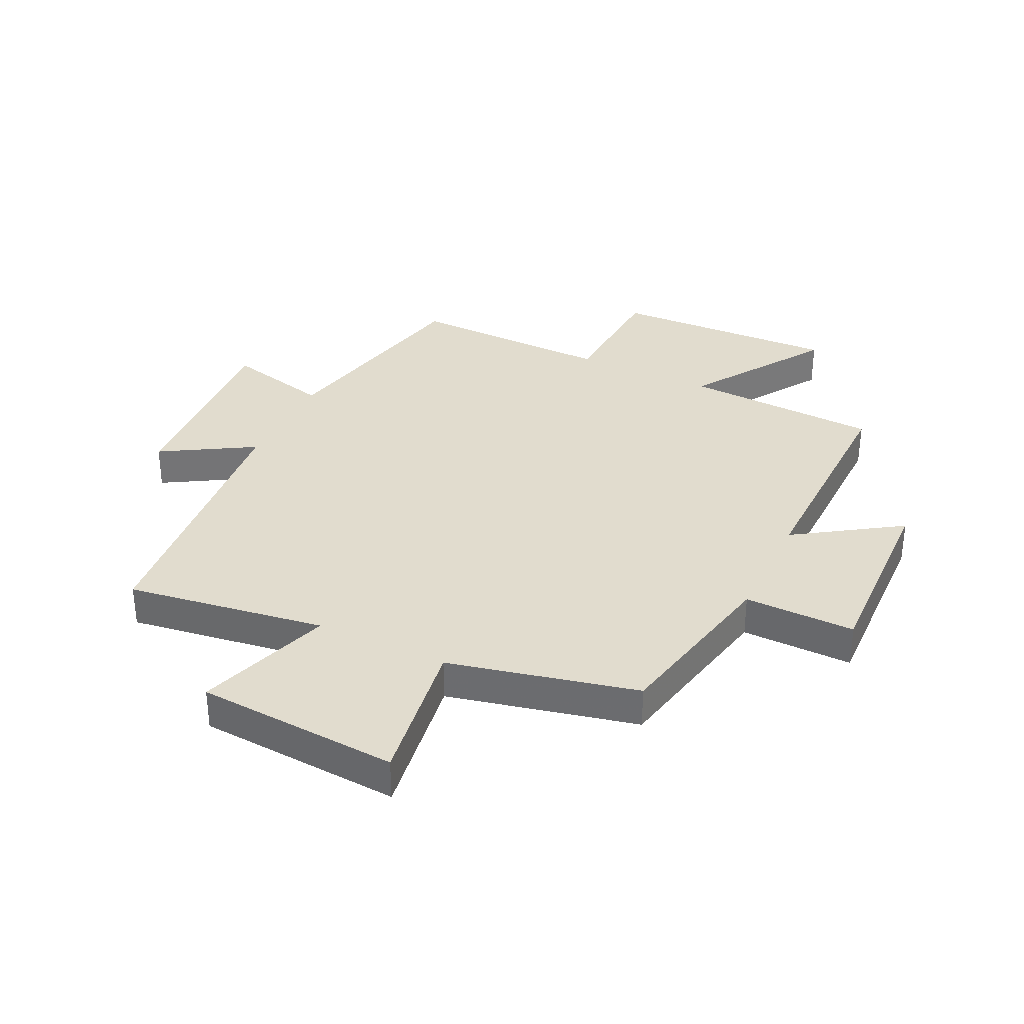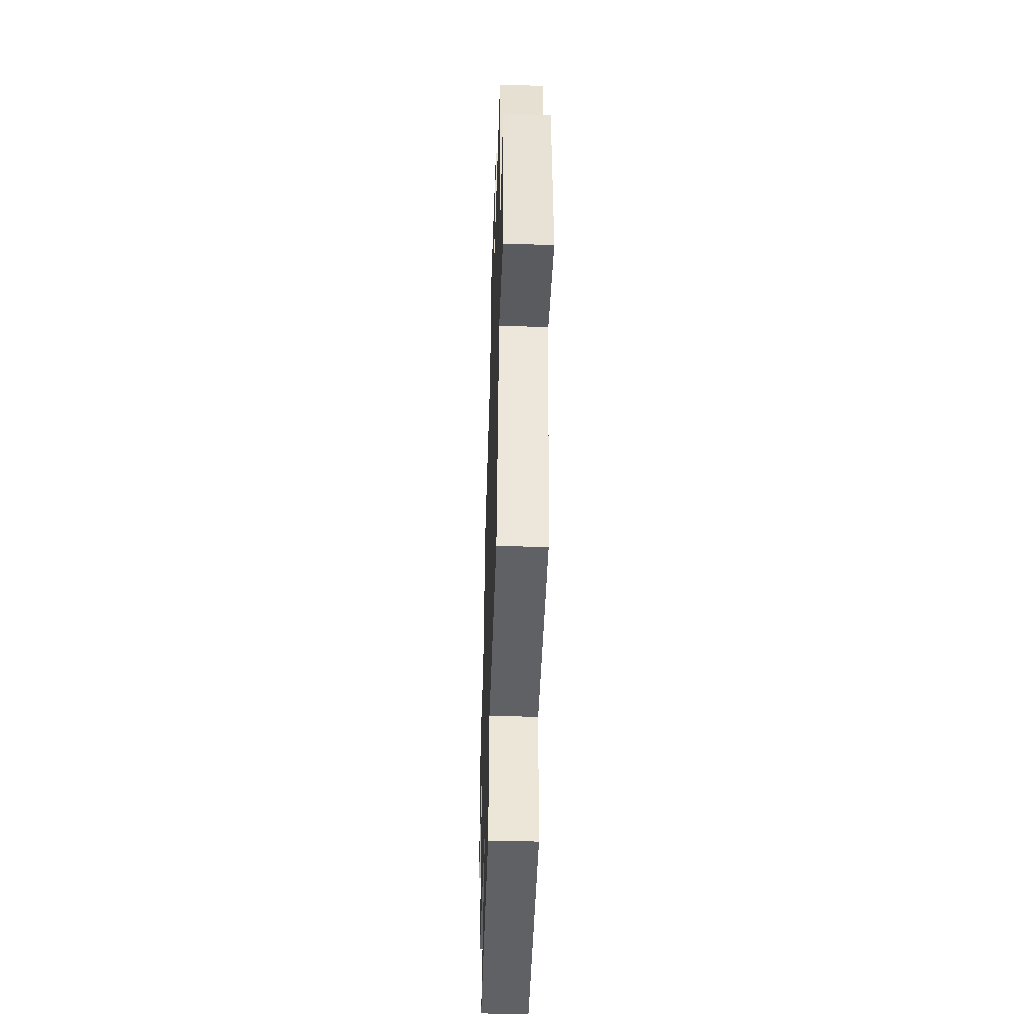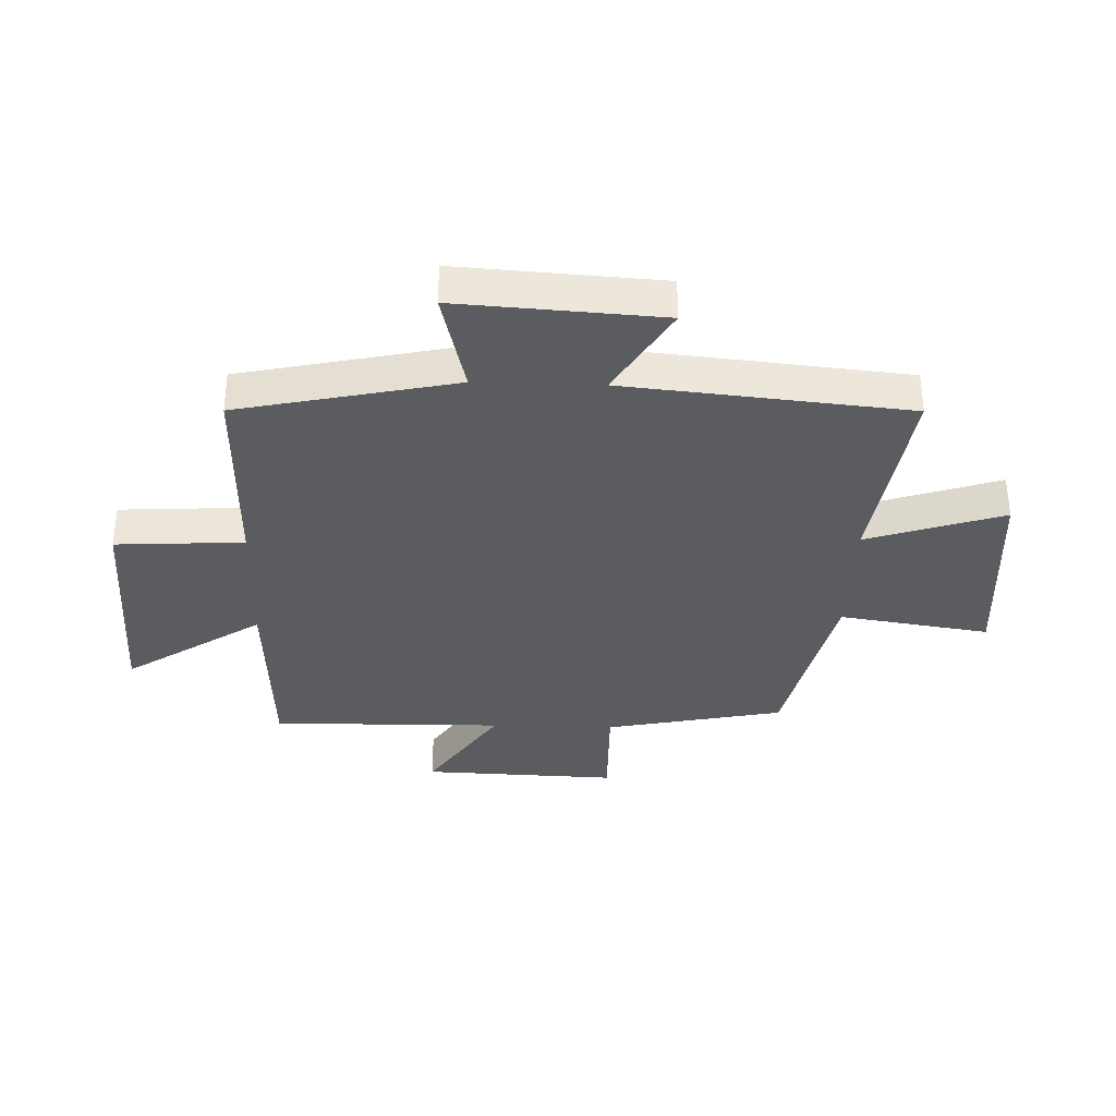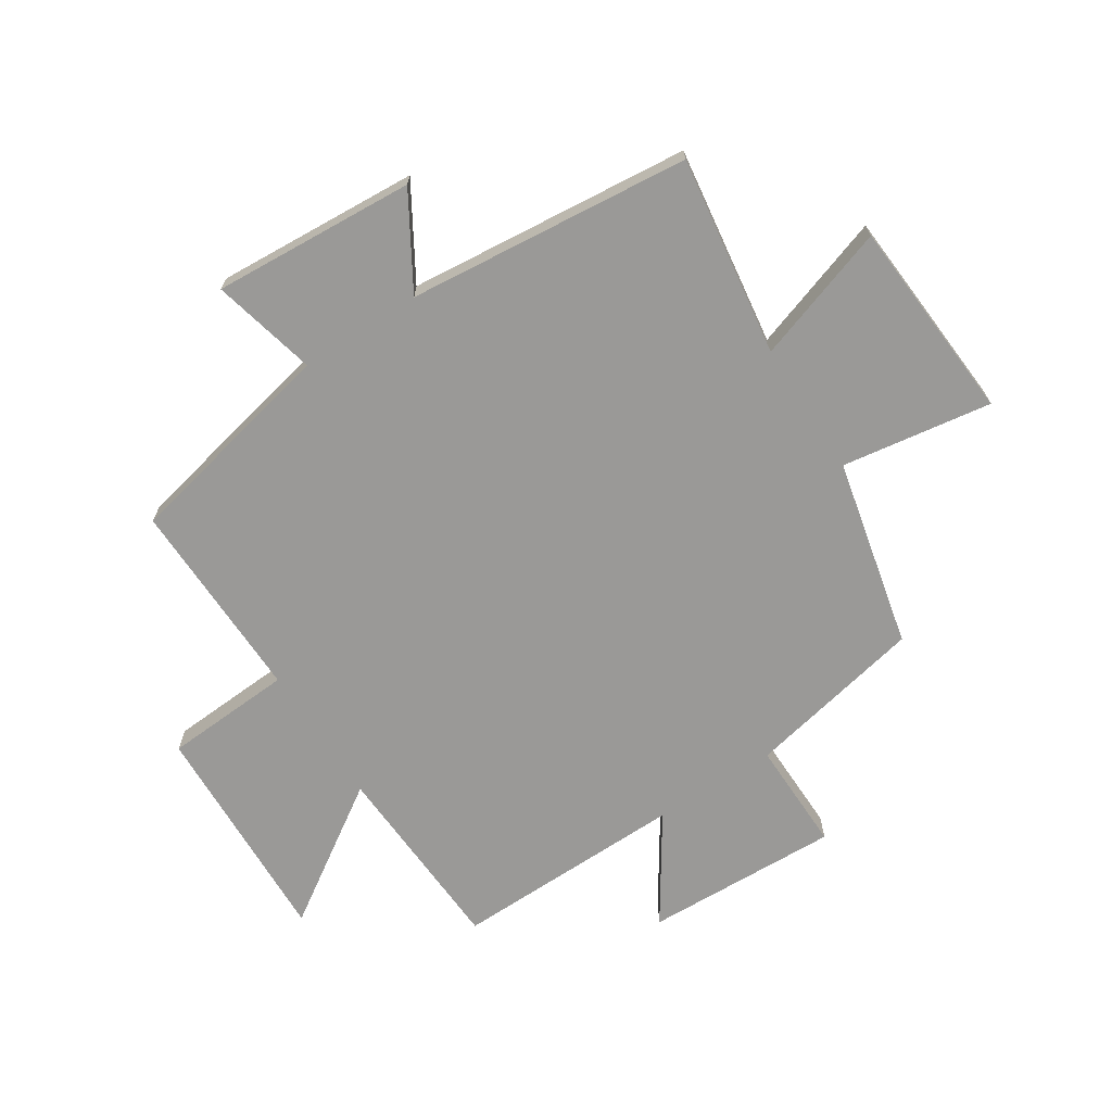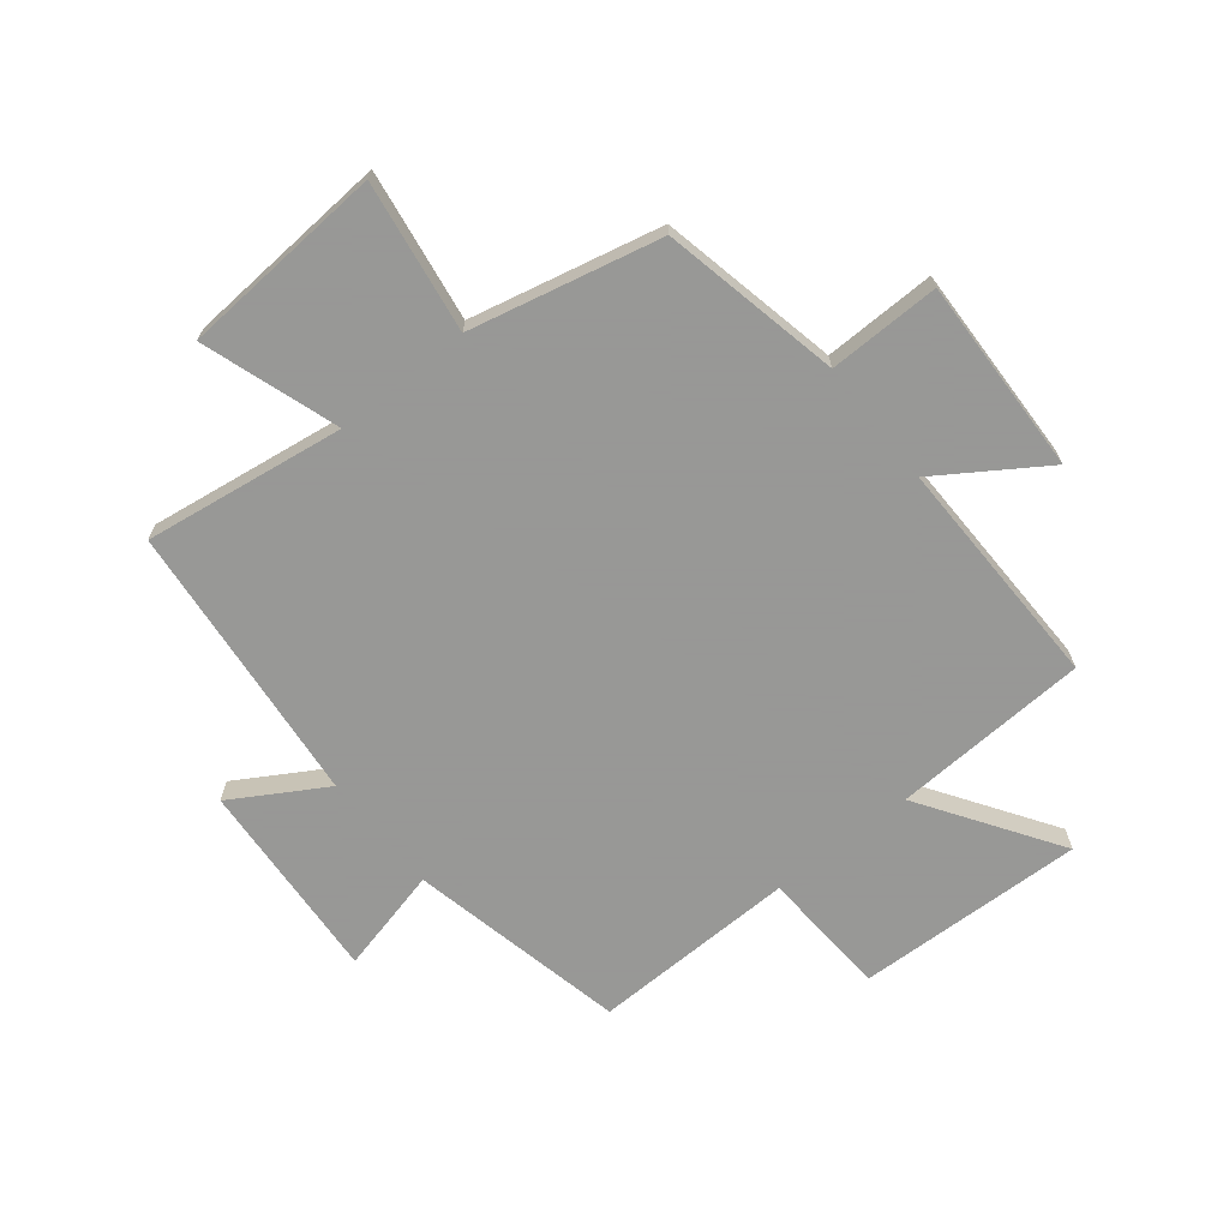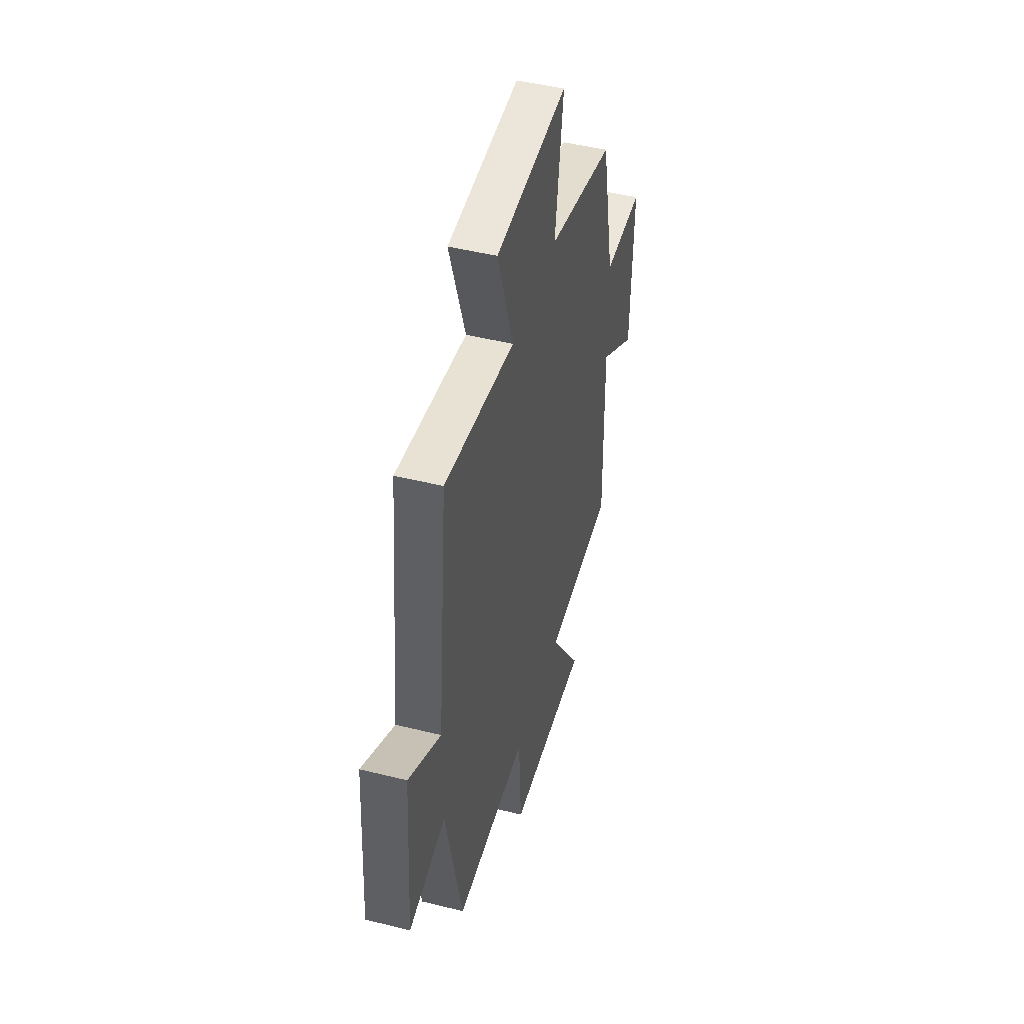
<metadata>
{"format":"obj","ext":"obj","renderer":"f3d","projection":"perspective","resolution":1024,"background":"white","views":[{"elev":34.1,"azim":25.6,"up":"+Y"},{"elev":-46.7,"azim":-91.9,"up":"+Z"},{"elev":-34.6,"azim":-91.9,"up":"+Y"},{"elev":-68.9,"azim":-57.1,"up":"+Y"},{"elev":-68.4,"azim":38.7,"up":"+Y"},{"elev":47.2,"azim":-74.3,"up":"+Z"}]}
</metadata>
<code>
v 0.506 0.07 -0.483
v 0.173 0.07 -0.5
v 0.326 0.07 -0.732
v -0.06 0.07 -0.718
v -0.073 0.07 -0.5
v -0.42 0.07 -0.507
v -0.5 0.07 -0.139
v -0.678 0.07 -0.182
v -0.656 0.07 0.162
v -0.5 0.07 0.069
v -0.453 0.07 0.549
v -0.114 0.07 0.5
v -0.191 0.07 0.731
v 0.155 0.07 0.755
v 0.116 0.07 0.5
v 0.437 0.07 0.427
v 0.5 0.07 0.124
v 0.689 0.07 0.127
v 0.677 0.07 -0.205
v 0.5 0.07 -0.088
v 0.506 0 -0.483
v 0.173 0 -0.5
v 0.326 0 -0.732
v -0.06 0 -0.718
v -0.073 0 -0.5
v -0.42 0 -0.507
v -0.5 0 -0.139
v -0.678 0 -0.182
v -0.656 0 0.162
v -0.5 0 0.069
v -0.453 0 0.549
v -0.114 0 0.5
v -0.191 0 0.731
v 0.155 0 0.755
v 0.116 0 0.5
v 0.437 0 0.427
v 0.5 0 0.124
v 0.689 0 0.127
v 0.677 0 -0.205
v 0.5 0 -0.088
f 17 18 19 20
f 15 16 17 20
f 15 20 1 2
f 12 13 14 15
f 12 15 2
f 10 11 12 2
f 7 8 9 10
f 5 6 7 10
f 5 10 2 3
f 3 4 5
f 40 39 38 37
f 40 37 36 35
f 22 21 40 35
f 35 34 33 32
f 22 35 32
f 22 32 31 30
f 30 29 28 27
f 30 27 26 25
f 23 22 30 25
f 25 24 23
f 1 21 22 2
f 2 22 23 3
f 3 23 24 4
f 4 24 25 5
f 5 25 26 6
f 6 26 27 7
f 7 27 28 8
f 8 28 29 9
f 9 29 30 10
f 10 30 31 11
f 11 31 32 12
f 12 32 33 13
f 13 33 34 14
f 14 34 35 15
f 15 35 36 16
f 16 36 37 17
f 17 37 38 18
f 18 38 39 19
f 19 39 40 20
f 20 40 21 1

</code>
